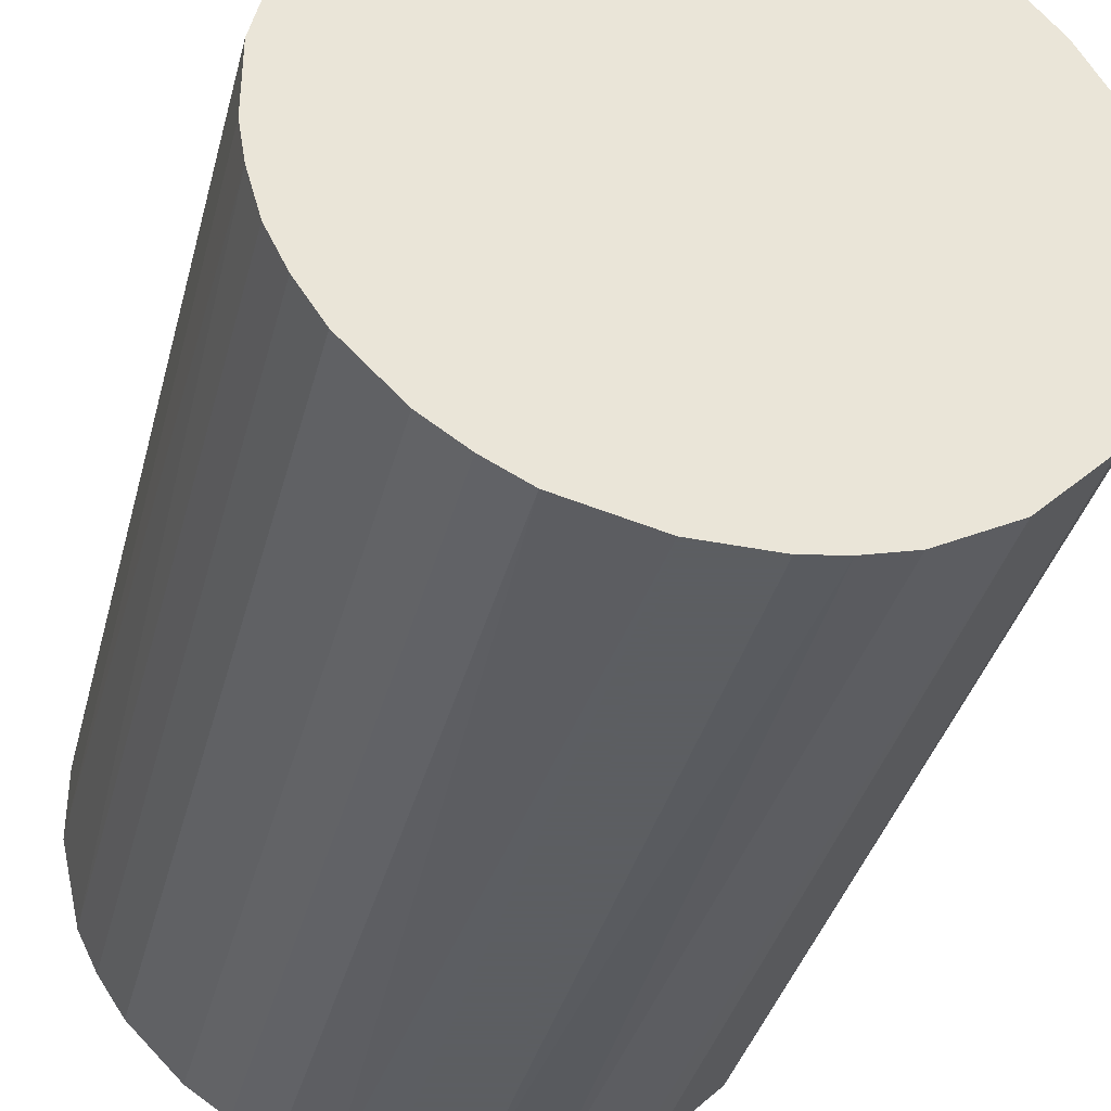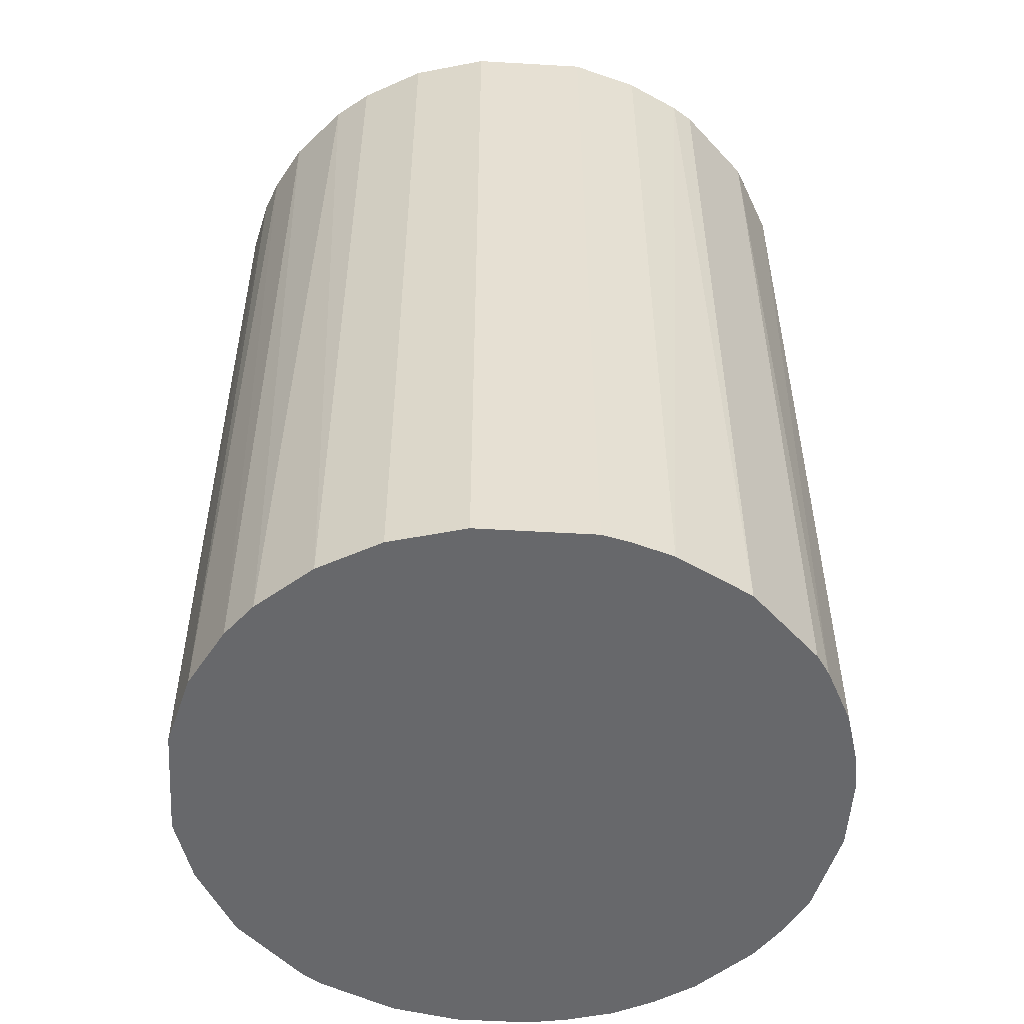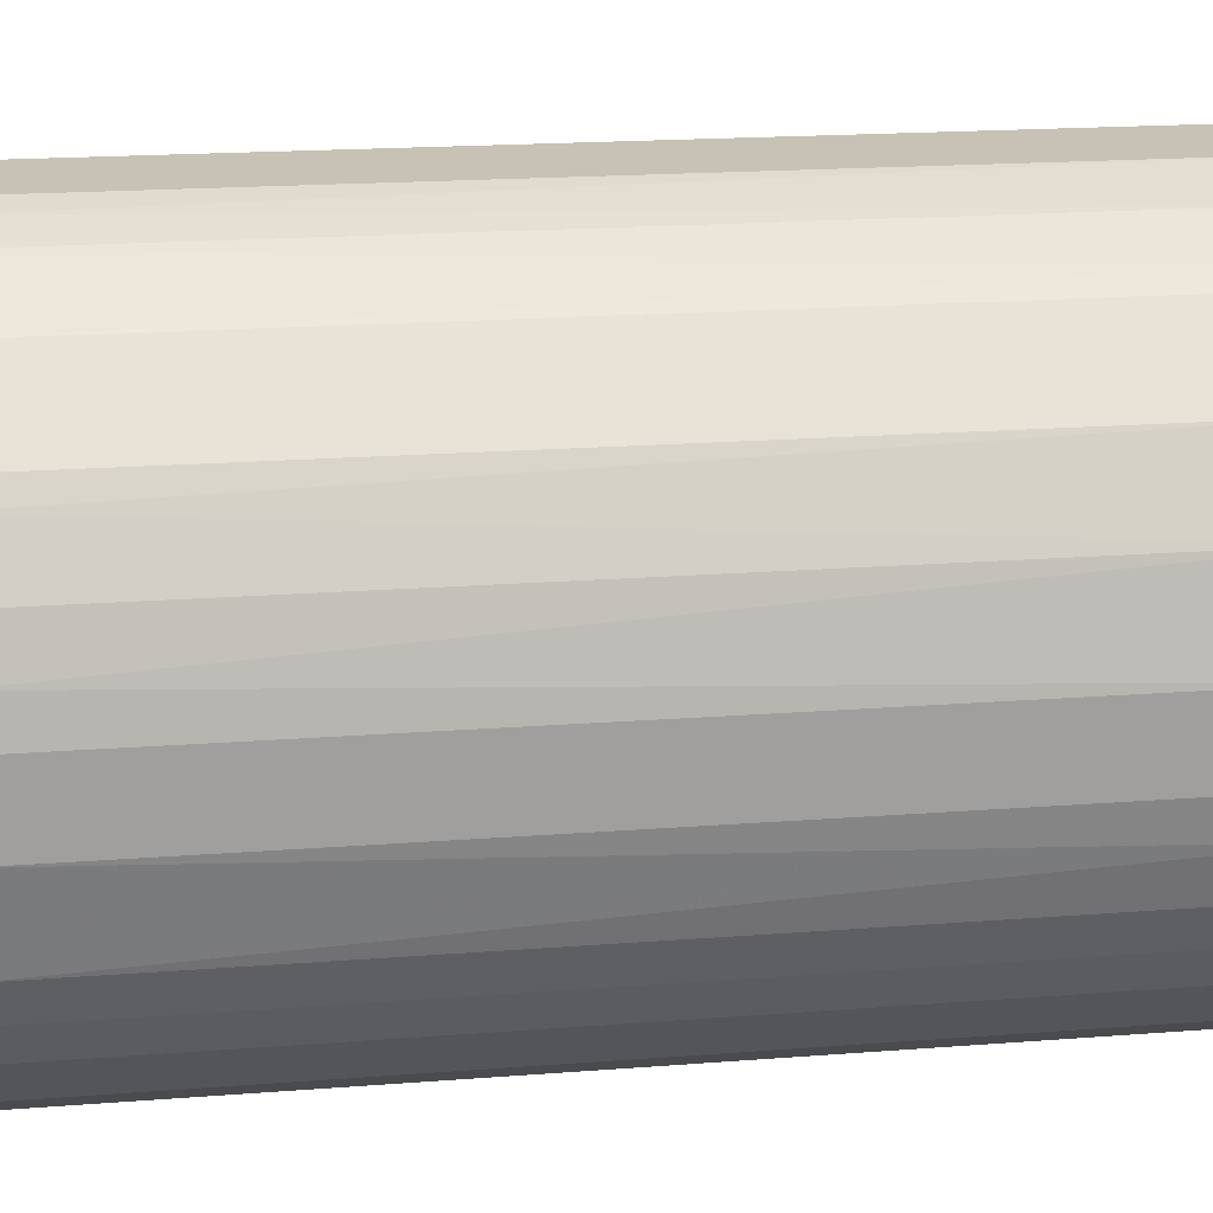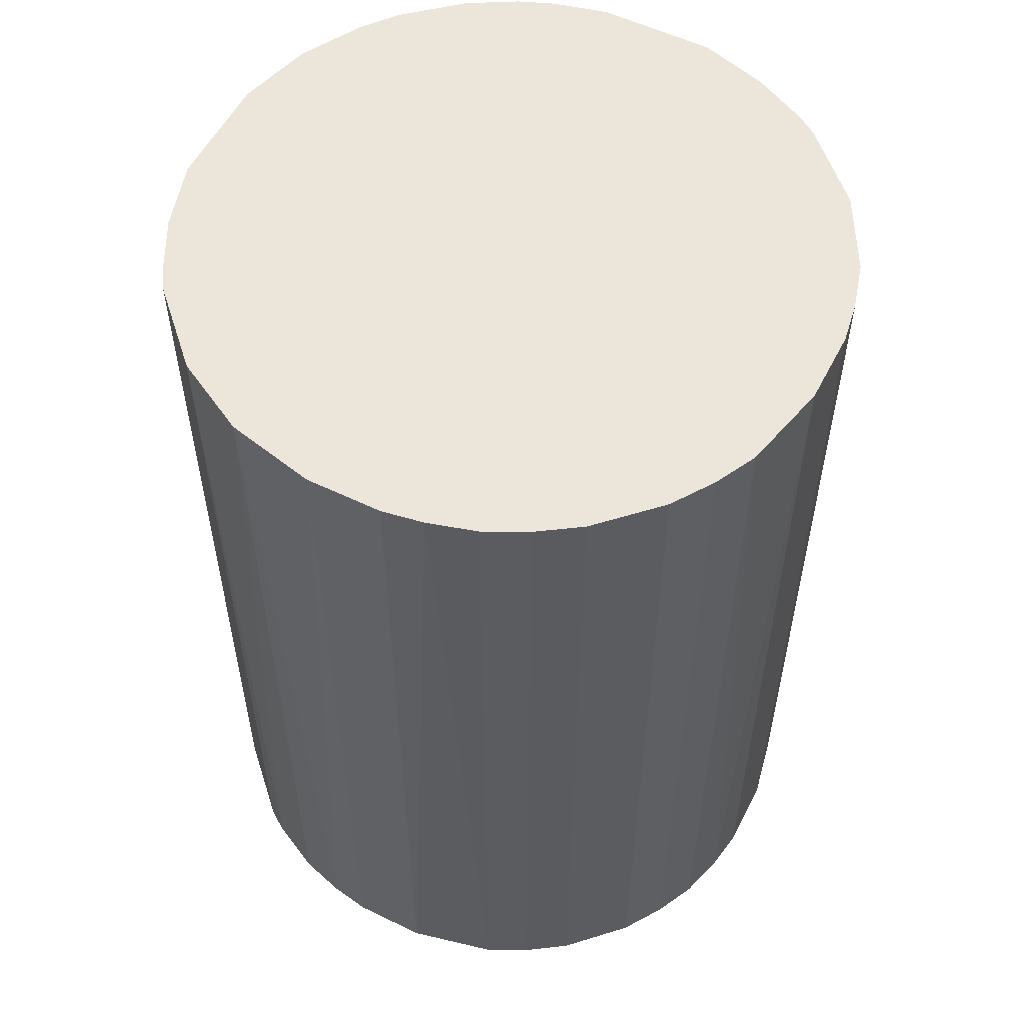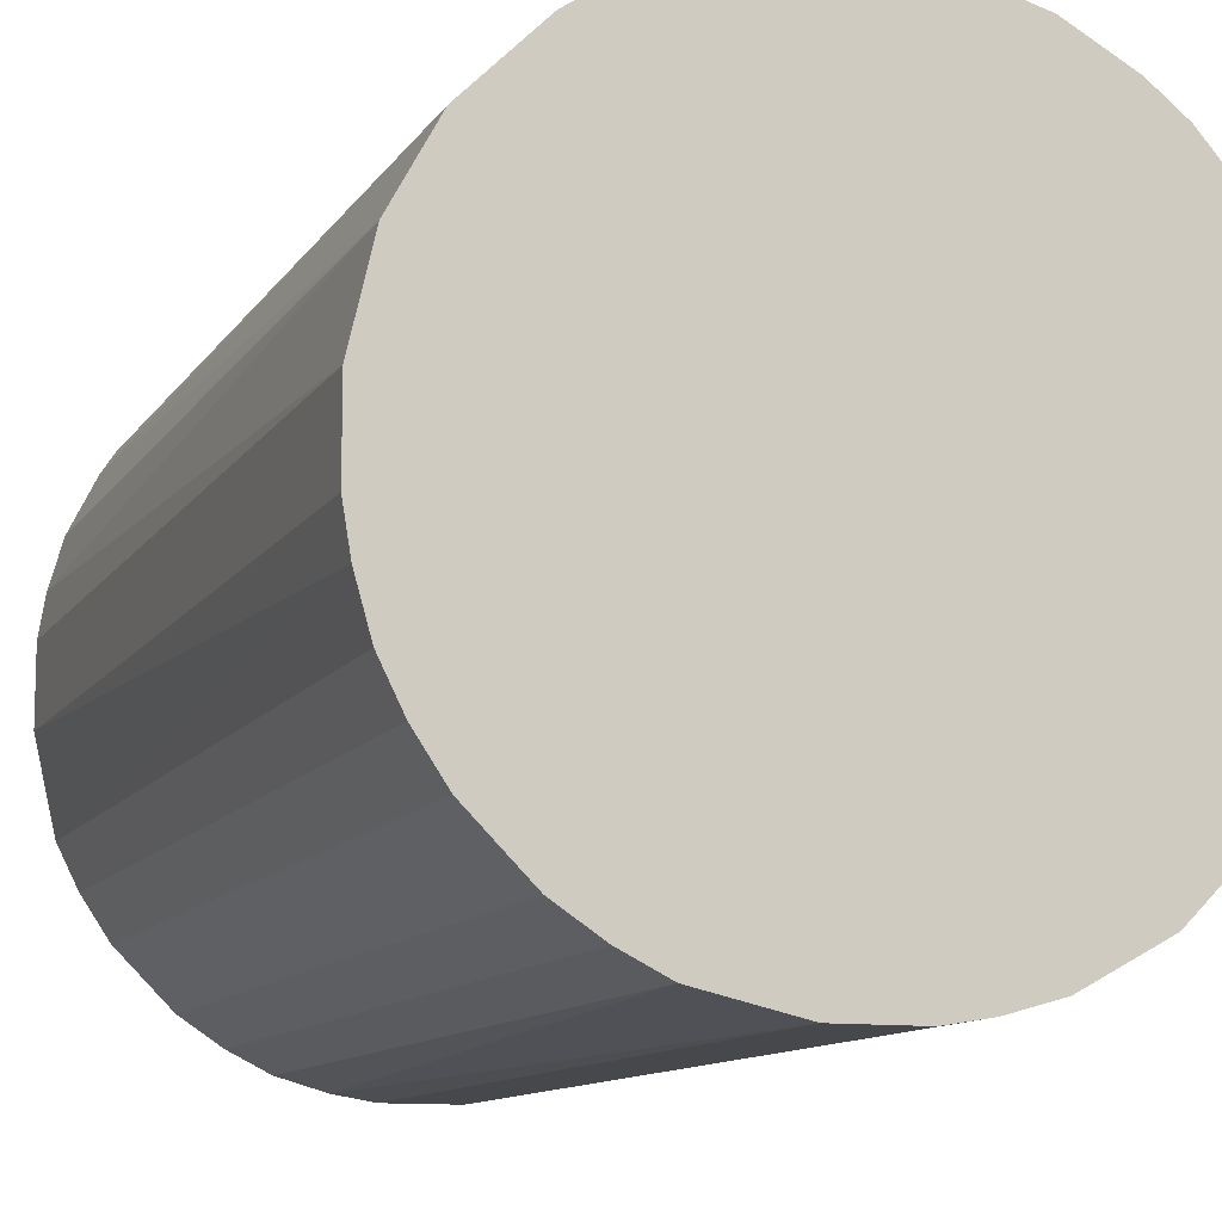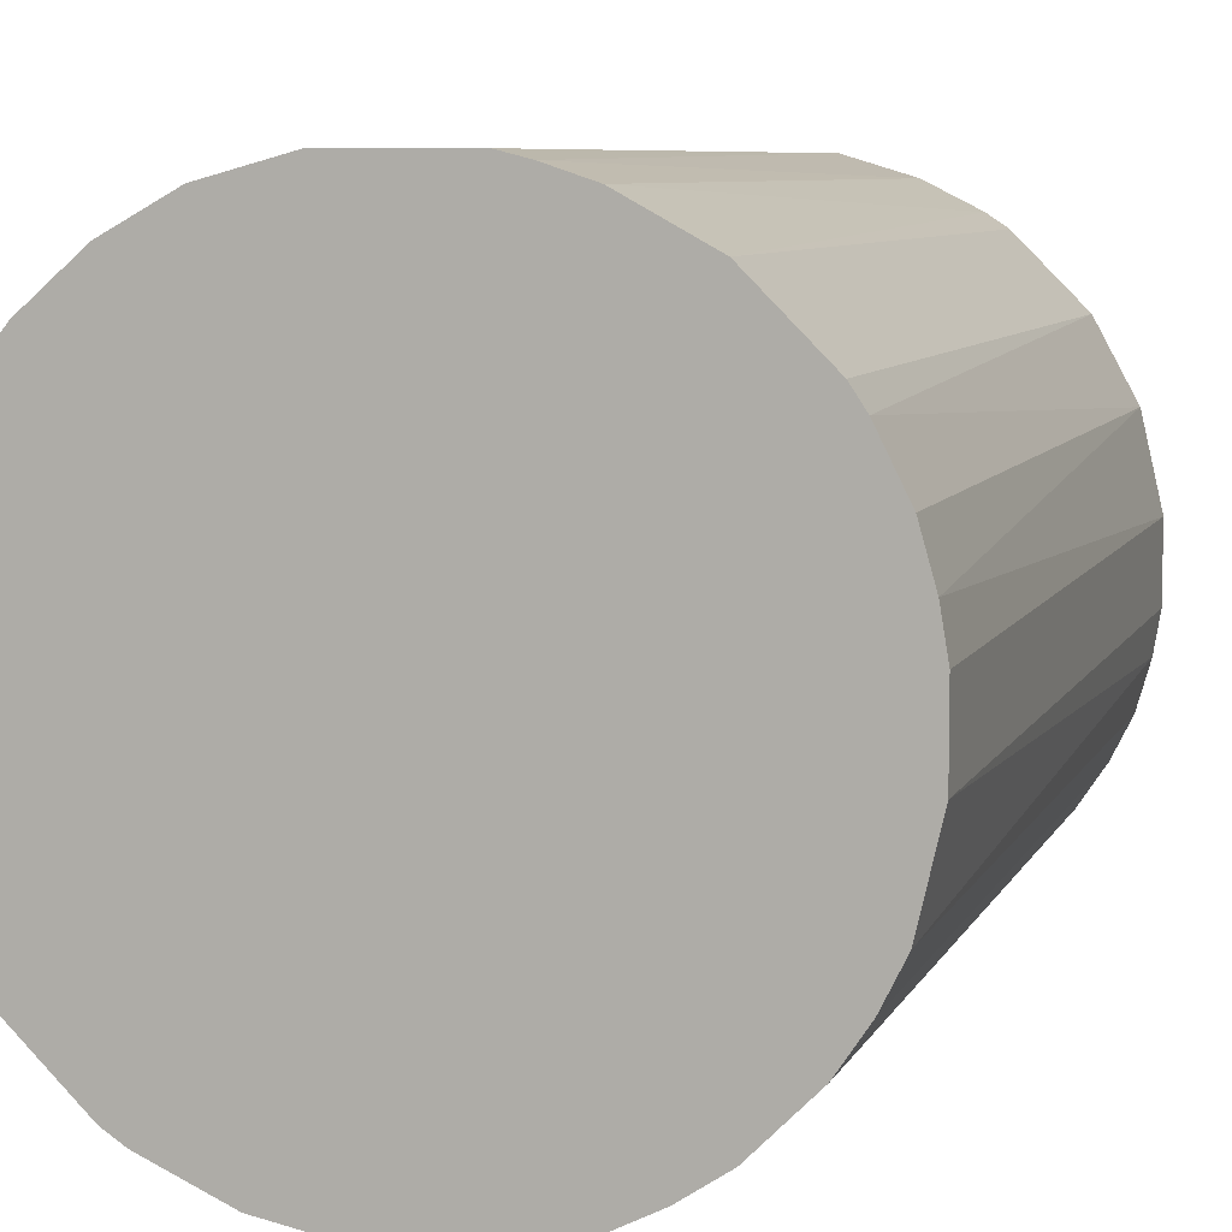
<metadata>
{"format":"obj","ext":"obj","renderer":"f3d","projection":"perspective","resolution":1024,"background":"white","views":[{"elev":-37.4,"azim":-14.2,"up":"+Y"},{"elev":-52.4,"azim":176.4,"up":"+Z"},{"elev":19.0,"azim":-98.4,"up":"+Y"},{"elev":55.6,"azim":-63.0,"up":"+Z"},{"elev":-11.1,"azim":-20.1,"up":"+Y"},{"elev":7.3,"azim":-163.7,"up":"+Y"}]}
</metadata>
<code>
o convex_0
v -0.0318 -0.003678 -0.04381
v 0.03163 0.005474 0.04381
v 0.03032 0.0107 0.04381
v -0.03114 -0.007603 0.04381
v 0.01005 -0.03049 -0.04381
v 0.005474 0.03163 -0.04381
v -0.01741 0.02704 0.04381
v -0.003678 -0.0318 0.04381
v 0.03163 0.005474 -0.04381
v 0.02575 -0.01937 0.04381
v -0.02003 -0.02526 -0.04381
v -0.02591 0.0192 -0.04381
v 0.01855 0.02639 0.04381
v 0.02967 -0.01218 -0.04381
v -0.02983 0.01201 0.04381
v 0.02379 0.02182 -0.04381
v -0.02526 -0.02002 0.04381
v 0.005474 0.03163 0.04381
v -0.008255 0.03098 -0.04381
v 0.01201 -0.02984 0.04381
v -0.007603 -0.03114 -0.04381
v 0.0192 -0.02591 -0.04381
v 0.03163 -0.005634 0.04381
v -0.02788 -0.0161 -0.04381
v -0.0161 -0.02787 0.04381
v -0.005641 0.03163 0.04381
v -0.03114 0.007436 -0.04381
v 0.01266 0.02967 -0.04381
v -0.0318 0.003506 0.04381
v -0.01937 0.02574 -0.04381
v -0.02591 0.0192 0.04381
v 0.0264 0.01854 0.04381
v 0.02967 0.01266 -0.04381
v 0.003512 -0.0318 -0.04381
v 0.03163 -0.005634 -0.04381
v 0.02575 -0.01937 -0.04381
v 0.0192 -0.02591 0.04381
v 0.003512 -0.0318 0.04381
v -0.01218 -0.02984 -0.04381
v -0.02983 -0.01218 0.04381
v 0.01266 0.02967 0.04381
v 0.02967 -0.01218 0.04381
v -0.01218 -0.02984 0.04381
v -0.02983 -0.01218 -0.04381
v 0.01855 0.02639 -0.04381
v -0.01218 0.02967 0.04381
v -0.02983 0.01201 -0.04381
v -0.01218 0.02967 -0.04381
v -0.005641 0.03163 -0.04381
v -0.02003 -0.02526 0.04381
v -0.02526 -0.02002 -0.04381
v 0.02182 0.02379 0.04381
v -0.003678 -0.0318 -0.04381
v -0.0318 -0.003678 0.04381
v -0.0318 0.003506 -0.04381
v 0.0264 0.01854 -0.04381
v 0.01724 -0.02721 -0.04381
v -0.01937 0.02574 0.04381
v 0.02705 -0.01741 0.04381
v -0.02722 0.01724 -0.04381
v 0.02901 0.01397 0.04381
v 0.007436 -0.03114 0.04381
v -0.02788 -0.0161 0.04381
v -0.0161 -0.02787 -0.04381
f 39 25 64
f 2 3 4
f 5 1 6
f 4 3 7
f 2 4 8
f 3 2 9
f 5 6 9
f 2 8 10
f 1 5 11
f 6 1 12
f 7 3 13
f 5 9 14
f 4 7 15
f 9 6 16
f 8 4 17
f 7 13 18
f 6 12 19
f 10 8 20
f 11 5 21
f 5 14 22
f 9 2 23
f 2 10 23
f 1 11 24
f 8 17 25
f 18 6 26
f 7 18 26
f 12 1 27
f 16 6 28
f 6 18 28
f 4 15 29
f 15 27 29
f 19 12 30
f 15 7 31
f 30 12 31
f 13 3 32
f 3 9 33
f 9 16 33
f 21 5 34
f 14 9 35
f 9 23 35
f 23 14 35
f 22 14 36
f 10 22 36
f 10 20 37
f 22 10 37
f 20 8 38
f 8 34 38
f 11 21 39
f 17 4 40
f 18 13 41
f 13 28 41
f 28 18 41
f 23 10 42
f 14 23 42
f 21 8 43
f 8 25 43
f 39 21 43
f 25 39 43
f 4 1 44
f 1 24 44
f 40 4 44
f 24 40 44
f 16 28 45
f 28 13 45
f 7 26 46
f 26 19 46
f 12 27 47
f 27 15 47
f 30 7 48
f 19 30 48
f 7 46 48
f 46 19 48
f 6 19 49
f 26 6 49
f 19 26 49
f 17 11 50
f 25 17 50
f 11 25 50
f 11 17 51
f 24 11 51
f 17 24 51
f 13 32 52
f 32 16 52
f 45 13 52
f 16 45 52
f 8 21 53
f 34 8 53
f 21 34 53
f 1 4 54
f 29 1 54
f 4 29 54
f 27 1 55
f 1 29 55
f 29 27 55
f 16 32 56
f 33 16 56
f 20 5 57
f 5 22 57
f 37 20 57
f 22 37 57
f 7 30 58
f 31 7 58
f 30 31 58
f 10 36 59
f 36 14 59
f 42 10 59
f 14 42 59
f 15 31 60
f 31 12 60
f 12 47 60
f 47 15 60
f 32 3 61
f 3 33 61
f 56 32 61
f 33 56 61
f 5 20 62
f 34 5 62
f 20 38 62
f 38 34 62
f 24 17 63
f 17 40 63
f 40 24 63
f 25 11 64
f 11 39 64

</code>
